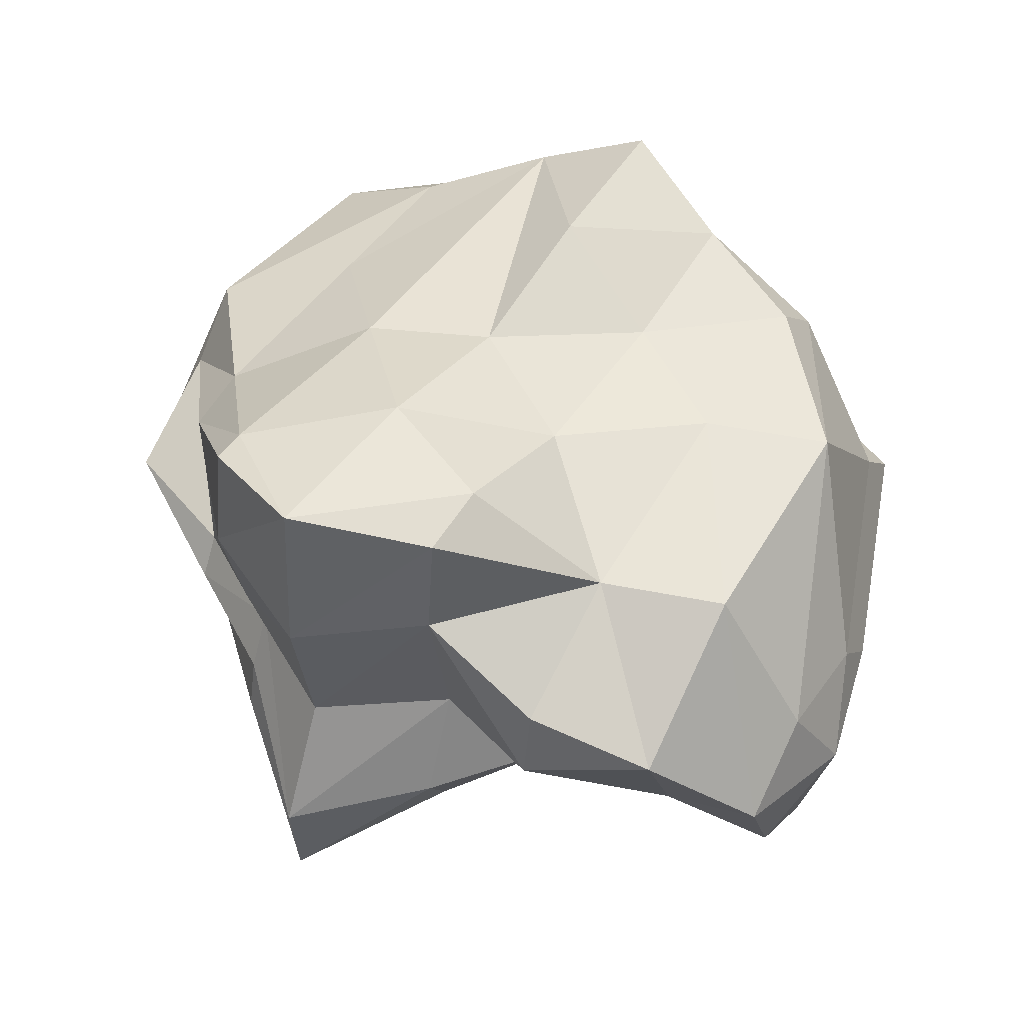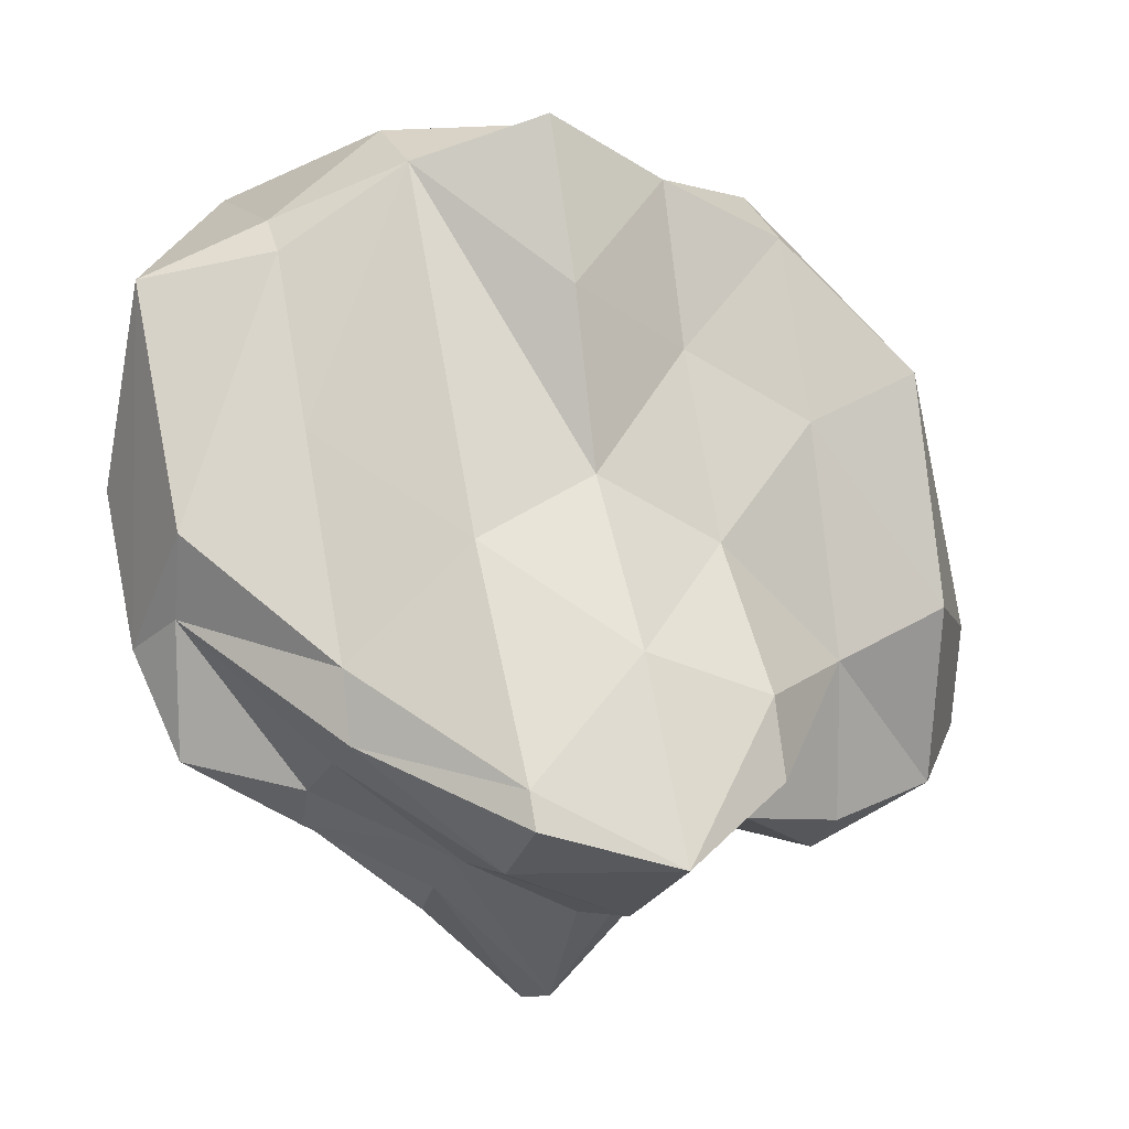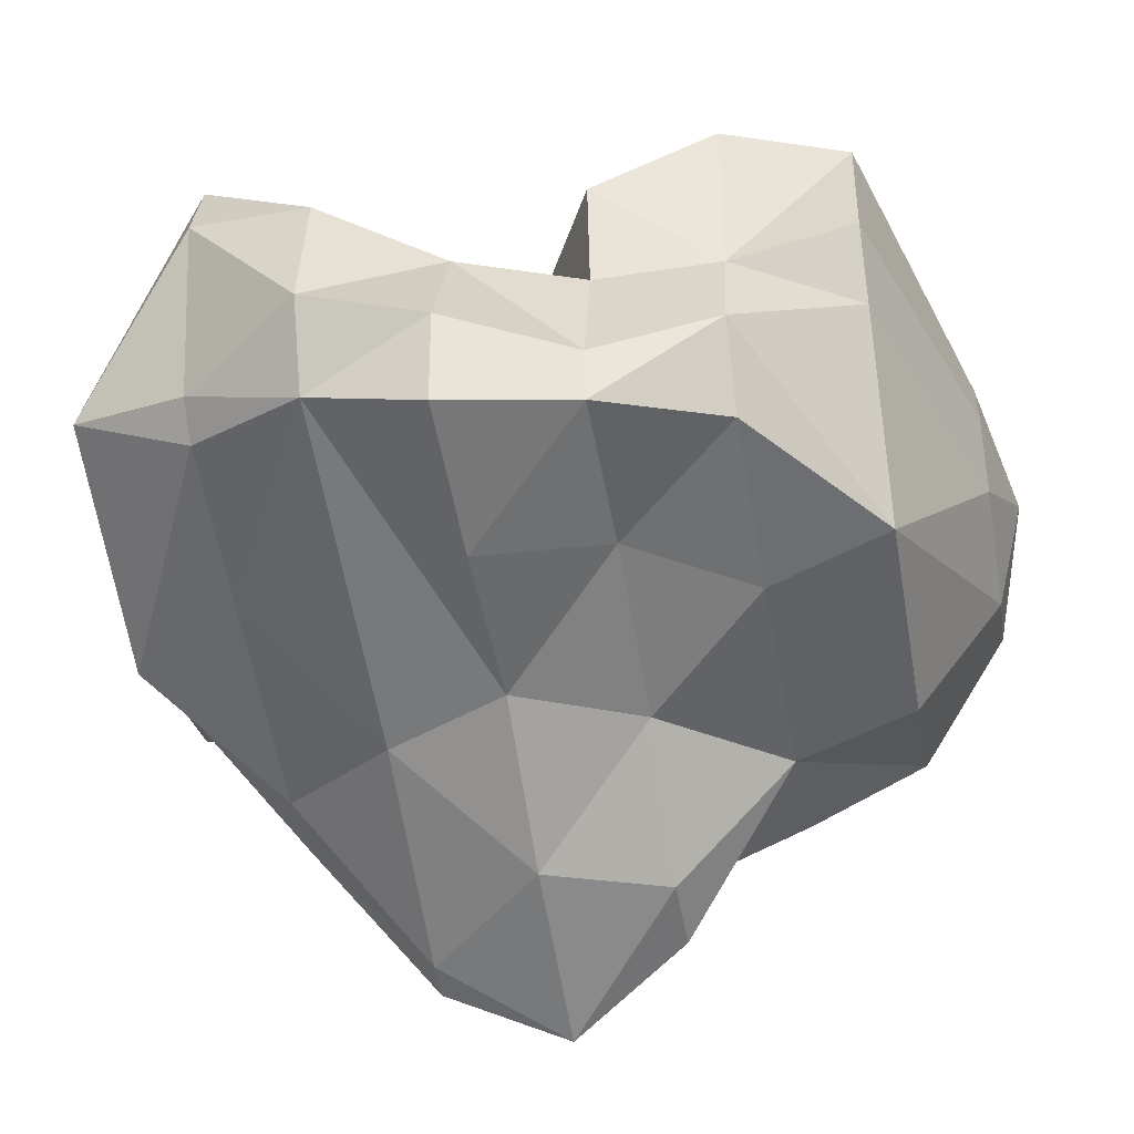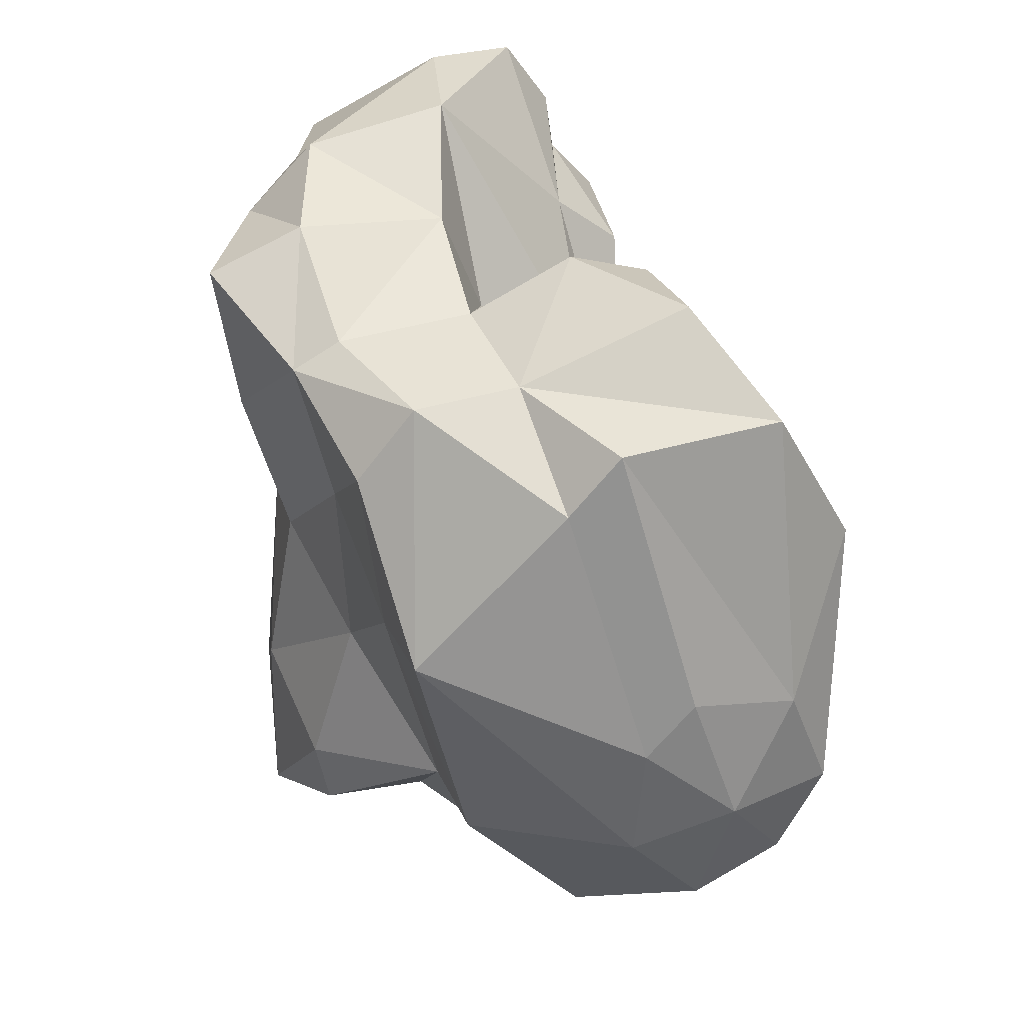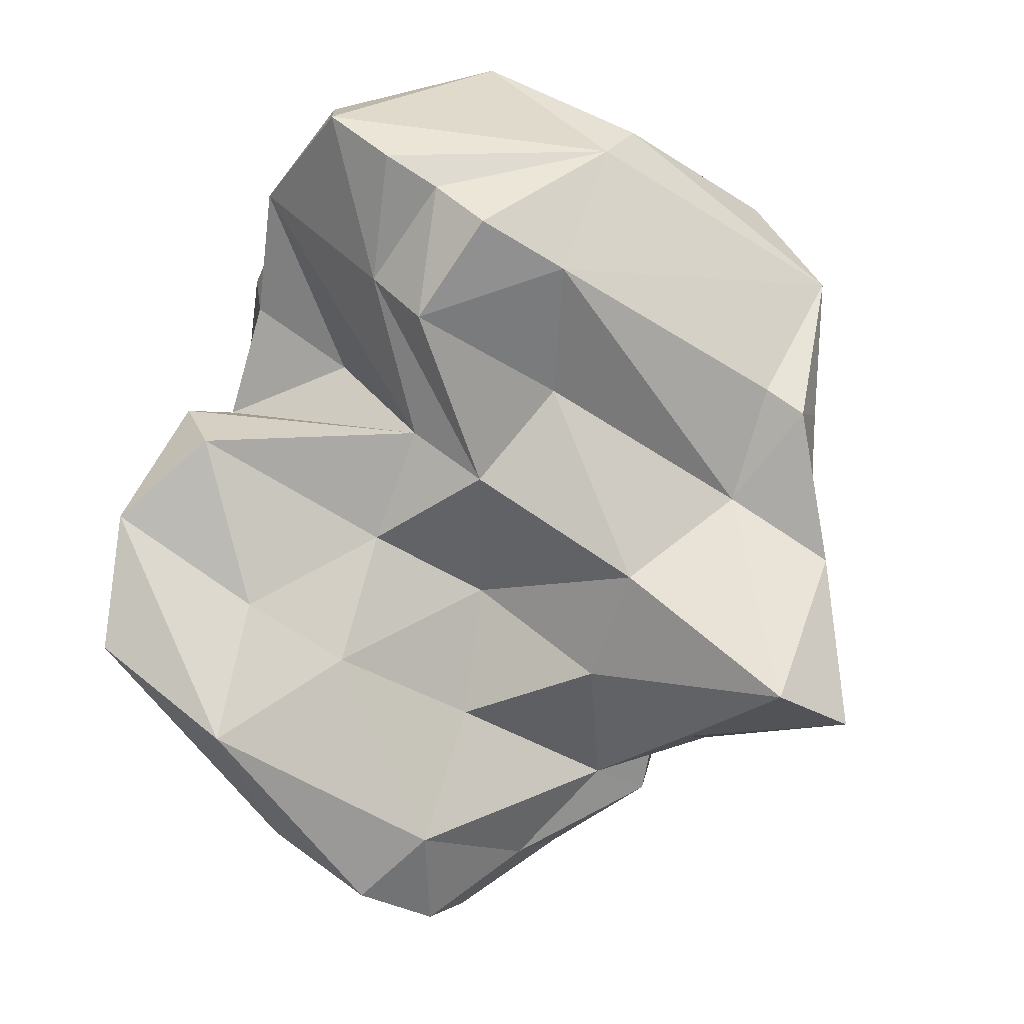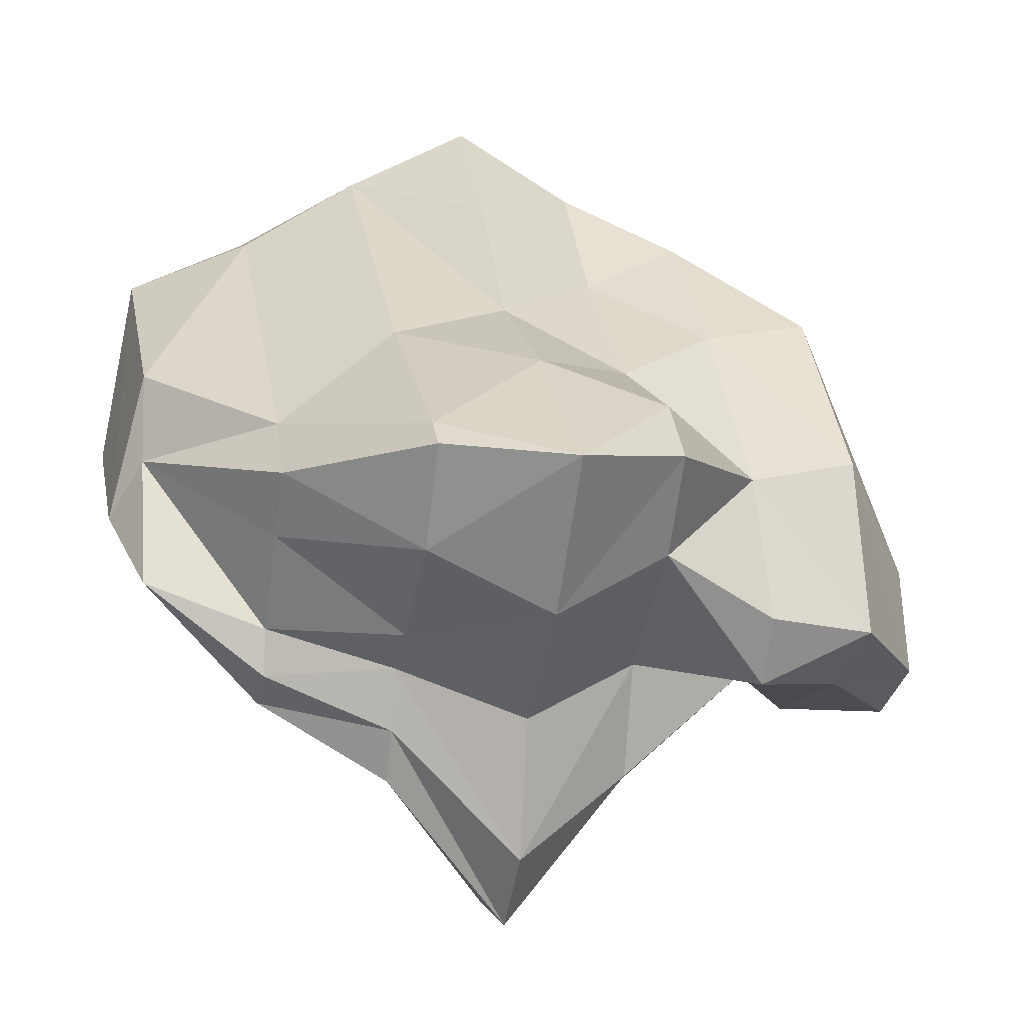
<metadata>
{"format":"obj","ext":"obj","renderer":"f3d","projection":"perspective","resolution":1024,"background":"white","views":[{"elev":47.3,"azim":-138.6,"up":"+Y"},{"elev":-16.8,"azim":162.4,"up":"+Z"},{"elev":33.0,"azim":-177.6,"up":"+Z"},{"elev":49.6,"azim":-106.9,"up":"+Z"},{"elev":-76.8,"azim":67.9,"up":"+Y"},{"elev":-57.5,"azim":171.1,"up":"+Z"}]}
</metadata>
<code>
o l_talus
v -0.01753 -0.005773 0.001672
v -0.01489 -0.004263 0.007677
v -0.01534 -0.001709 0.00502
v -0.01513 -0.009392 0.006469
v -0.01614 -0.01116 0.00075
v -0.01689 -0.008737 -0.003632
v -0.01721 -0.004306 -0.005621
v -0.01641 -0.000916 -0.00114
v -0.008588 0.000363 0.01633
v -0.009812 0.008402 0.009034
v -0.008109 -0.002378 0.01918
v -0.008156 -0.01031 0.01921
v -0.009509 -0.01384 0.01159
v -0.01175 -0.01107 -0.00135
v -0.01279 -0.004464 -0.007535
v -0.0132 0.000903 -0.01008
v -0.01183 0.006489 -0.002472
v -0.001819 0.005958 0.01856
v -0.002403 0.009072 0.0151
v -0.001849 0.000709 0.01858
v -0.001458 -0.007908 0.02114
v -0.002952 -0.00981 0.01265
v -0.003984 -0.009892 0.006743
v -0.005343 -0.006355 -0.001153
v -0.006902 -0.002759 -0.01022
v -0.007451 -0.000894 -0.01343
v -0.007312 0.002795 -0.01277
v -0.006053 0.006568 -0.005703
v -0.00404 0.008542 0.005741
v 0.004224 0.01054 0.01666
v 0.004404 0.008107 0.01778
v 0.004365 0.001357 0.01781
v 0.004701 -0.003949 0.01992
v 0.004377 -0.007954 0.01822
v 0.00249 -0.006676 0.007377
v 0.001319 -0.004636 0.000596
v 2e-05 -0.008159 -0.006716
v -0.001083 -0.009117 -0.01299
v -0.00132 -0.007122 -0.01442
v -0.000879 -0.001614 -0.0121
v -0.001113 0.006381 -0.01373
v -0.000964 0.01176 -0.01308
v -0.000284 0.01221 -0.009203
v 0.001097 0.009358 -0.001186
v 0.002786 0.009264 0.00848
v 0.01107 0.008327 0.0196
v 0.01082 0.0132 0.01798
v 0.01082 0.001011 0.01846
v 0.00979 -0.000758 0.01262
v 0.008875 -0.006587 0.007593
v 0.008122 -0.008226 0.003352
v 0.006425 -0.009819 -0.006307
v 0.004808 -0.01622 -0.01533
v 0.004027 -0.01342 -0.0199
v 0.003969 -0.008552 -0.02041
v 0.004587 -0.002166 -0.01711
v 0.004393 0.005266 -0.0185
v 0.004559 0.01389 -0.01786
v 0.006297 0.01311 -0.007881
v 0.007844 0.01095 0.001054
v 0.009372 0.01261 0.009729
v 0.01682 0.009905 0.01612
v 0.01735 0.00629 0.01933
v 0.01745 -0.000895 0.02016
v 0.01614 -0.007106 0.01286
v 0.01559 -0.01024 0.009858
v 0.01412 -0.007268 0.00135
v 0.01208 -0.006681 -0.01035
v 0.01101 -0.007763 -0.01644
v 0.01115 -0.005011 -0.01578
v 0.01143 -0.002194 -0.01425
v 0.01122 0.000865 -0.01555
v 0.01098 0.007109 -0.01718
v 0.01117 0.01255 -0.01628
v 0.01149 0.01256 -0.01443
v 0.01356 0.01066 -0.002543
v 0.02274 0.006111 0.01388
v 0.02348 -0.002124 0.01841
v 0.02341 -0.006313 0.01819
v 0.02278 -0.008386 0.01462
v 0.02224 -0.008646 0.01155
v 0.02171 -0.01078 0.0086
v 0.02085 -0.00961 0.003608
v 0.01854 -0.006527 -0.009704
v 0.01814 -0.007222 -0.01198
v 0.01795 -0.004539 -0.01316
v 0.01819 -0.002472 -0.01188
v 0.01825 0.003153 -0.01171
v 0.01827 0.006965 -0.01173
v 0.01888 0.007665 -0.008285
v 0.02086 0.007388 0.003044
v 0.02241 0.007167 0.01191
v 0.02857 0.003878 0.01097
v 0.02721 -0.004271 0.003496
v 0.02466 -0.001069 -0.01117
v 0.02573 0.002451 -0.005214
v 0.02631 0.00571 -0.002026
v 0.02861 -0.002347 0.002356
v 0.02717 -0.000936 -0.005899
f 1 2 3
f 1 4 2
f 1 5 4
f 1 6 5
f 1 7 6
f 1 8 7
f 1 3 8
f 3 9 10
f 3 2 9
f 2 11 9
f 2 4 11
f 4 12 11
f 4 13 12
f 4 5 13
f 5 14 13
f 5 6 14
f 6 15 14
f 6 7 15
f 7 16 15
f 7 17 16
f 7 8 17
f 8 10 17
f 8 3 10
f 10 18 19
f 10 9 18
f 9 20 18
f 9 11 20
f 11 12 20
f 12 21 20
f 12 13 21
f 13 22 21
f 13 23 22
f 13 14 23
f 14 24 23
f 14 25 24
f 14 15 25
f 15 26 25
f 15 16 26
f 16 27 26
f 16 28 27
f 16 17 28
f 17 29 28
f 17 10 29
f 10 19 29
f 19 18 30
f 18 31 30
f 18 20 31
f 20 32 31
f 20 33 32
f 20 21 33
f 21 34 33
f 21 22 34
f 22 35 34
f 22 23 35
f 23 36 35
f 23 24 36
f 24 37 36
f 24 25 37
f 25 38 37
f 25 39 38
f 25 40 39
f 25 26 40
f 26 41 40
f 26 27 41
f 27 28 41
f 28 42 41
f 28 43 42
f 28 44 43
f 28 29 44
f 29 45 44
f 29 19 45
f 19 30 45
f 30 46 47
f 30 31 46
f 31 48 46
f 31 32 48
f 32 49 48
f 32 50 49
f 32 33 50
f 33 34 50
f 34 35 50
f 35 51 50
f 35 36 51
f 36 52 51
f 36 37 52
f 37 53 52
f 37 38 53
f 38 54 53
f 38 39 54
f 39 55 54
f 39 40 55
f 40 56 55
f 40 41 56
f 41 57 56
f 41 42 57
f 42 58 57
f 42 43 58
f 43 59 58
f 43 44 59
f 44 60 59
f 44 45 60
f 45 61 60
f 45 30 61
f 30 47 61
f 47 46 62
f 46 63 62
f 46 48 63
f 48 64 63
f 48 49 64
f 49 50 64
f 50 65 64
f 50 51 65
f 51 66 65
f 51 67 66
f 51 52 67
f 52 68 67
f 52 53 68
f 53 69 68
f 53 54 69
f 54 70 69
f 54 55 70
f 55 71 70
f 55 56 71
f 56 72 71
f 56 57 72
f 57 73 72
f 57 58 73
f 58 74 73
f 58 75 74
f 58 59 75
f 59 76 75
f 59 60 76
f 60 62 76
f 60 61 62
f 61 47 62
f 62 63 77
f 63 78 77
f 63 64 78
f 64 79 78
f 64 65 79
f 65 80 79
f 65 81 80
f 65 66 81
f 66 82 81
f 66 83 82
f 66 67 83
f 67 68 83
f 68 84 83
f 68 85 84
f 68 69 85
f 69 70 85
f 70 86 85
f 70 71 86
f 71 87 86
f 71 72 87
f 72 88 87
f 72 73 88
f 73 89 88
f 73 74 89
f 74 75 89
f 75 90 89
f 75 76 90
f 76 91 90
f 76 62 91
f 62 92 91
f 62 77 92
f 77 78 93
f 78 79 93
f 79 94 93
f 79 80 94
f 80 81 94
f 81 82 94
f 82 83 94
f 83 95 94
f 83 84 95
f 84 85 95
f 85 86 95
f 86 87 95
f 87 96 95
f 87 88 96
f 88 89 96
f 89 90 96
f 90 97 96
f 90 91 97
f 91 92 97
f 92 93 97
f 92 77 93
f 93 94 98
f 94 95 98
f 95 99 98
f 95 96 99
f 96 97 99
f 97 93 99
f 93 98 99

</code>
